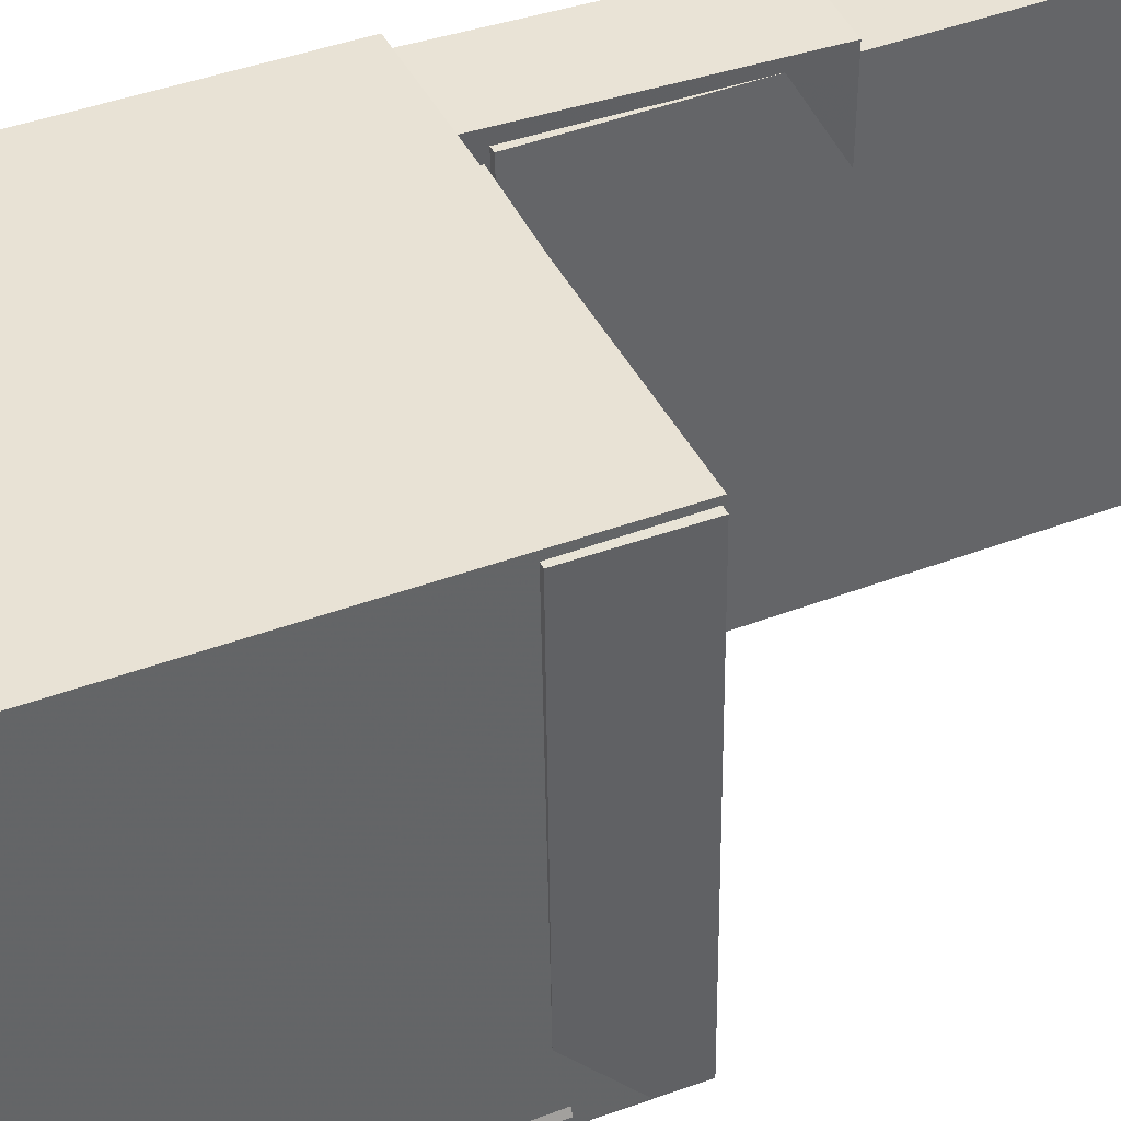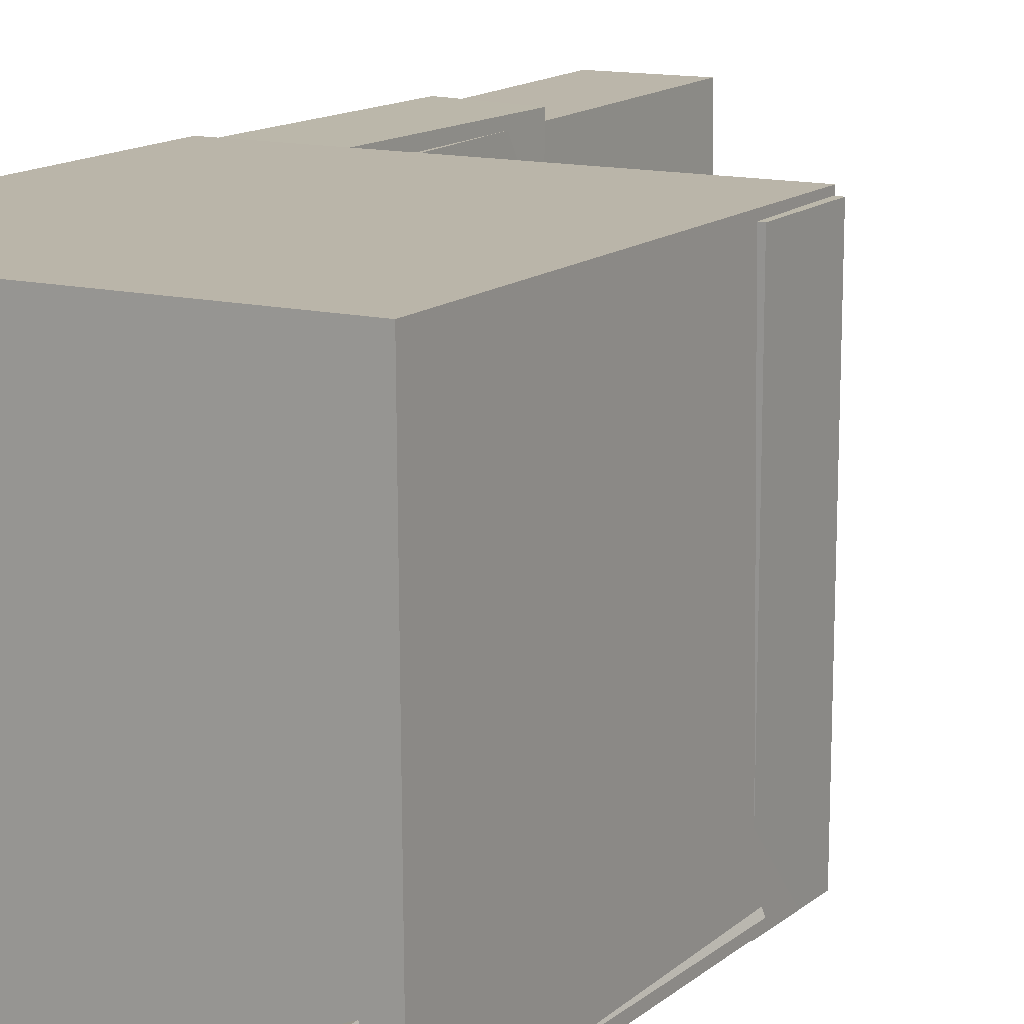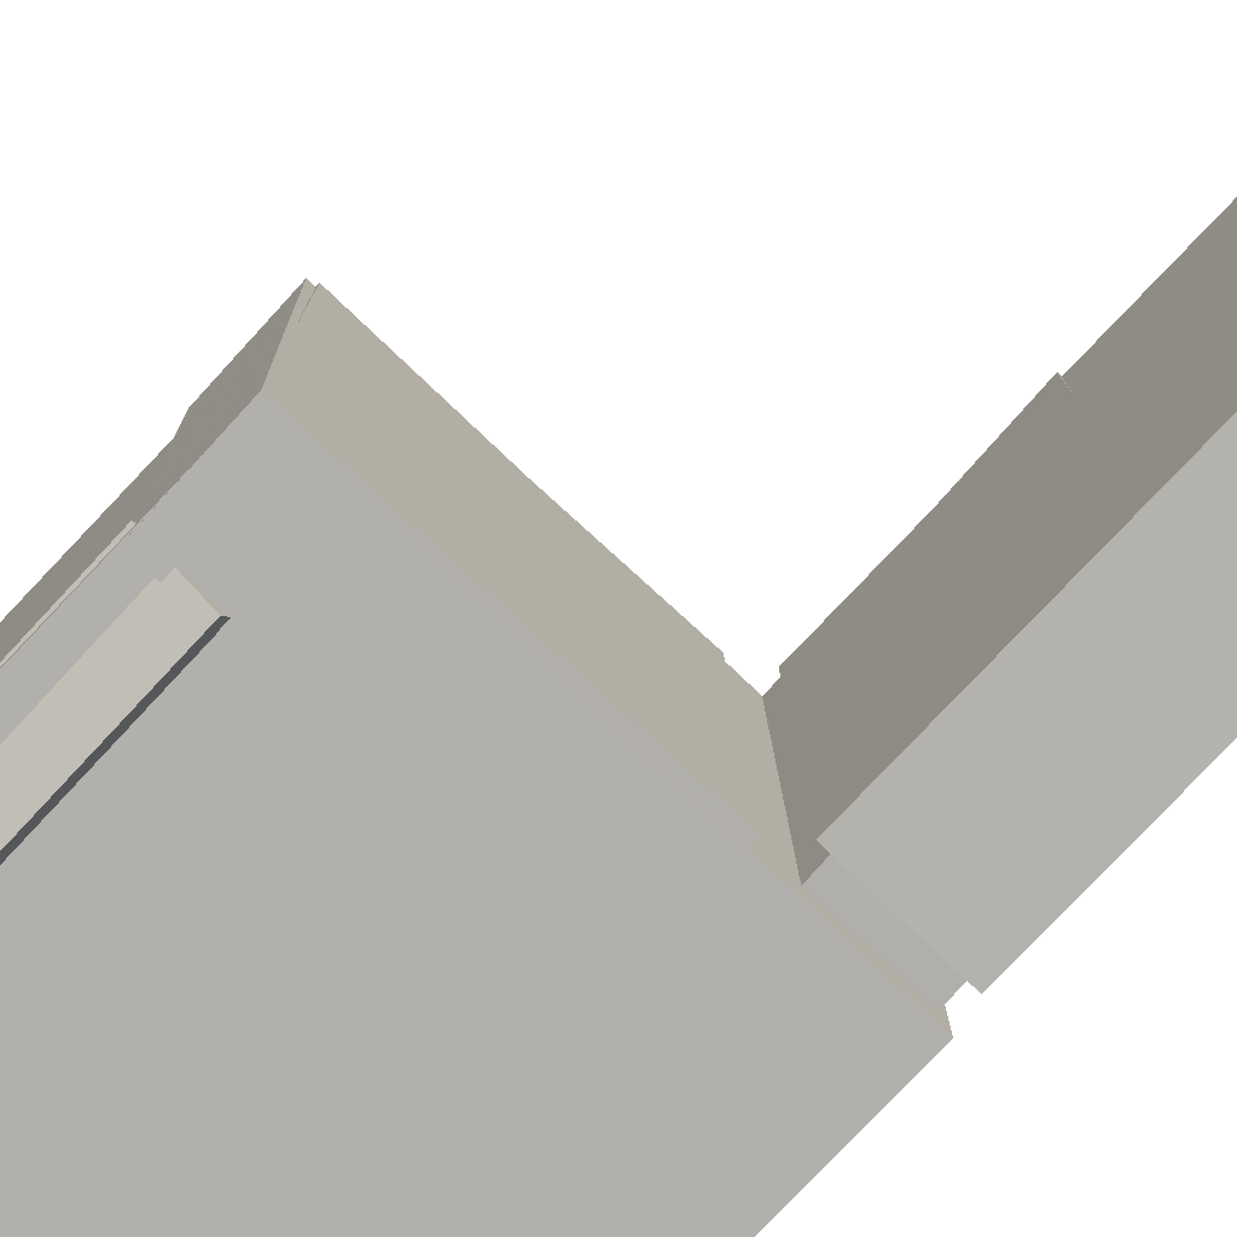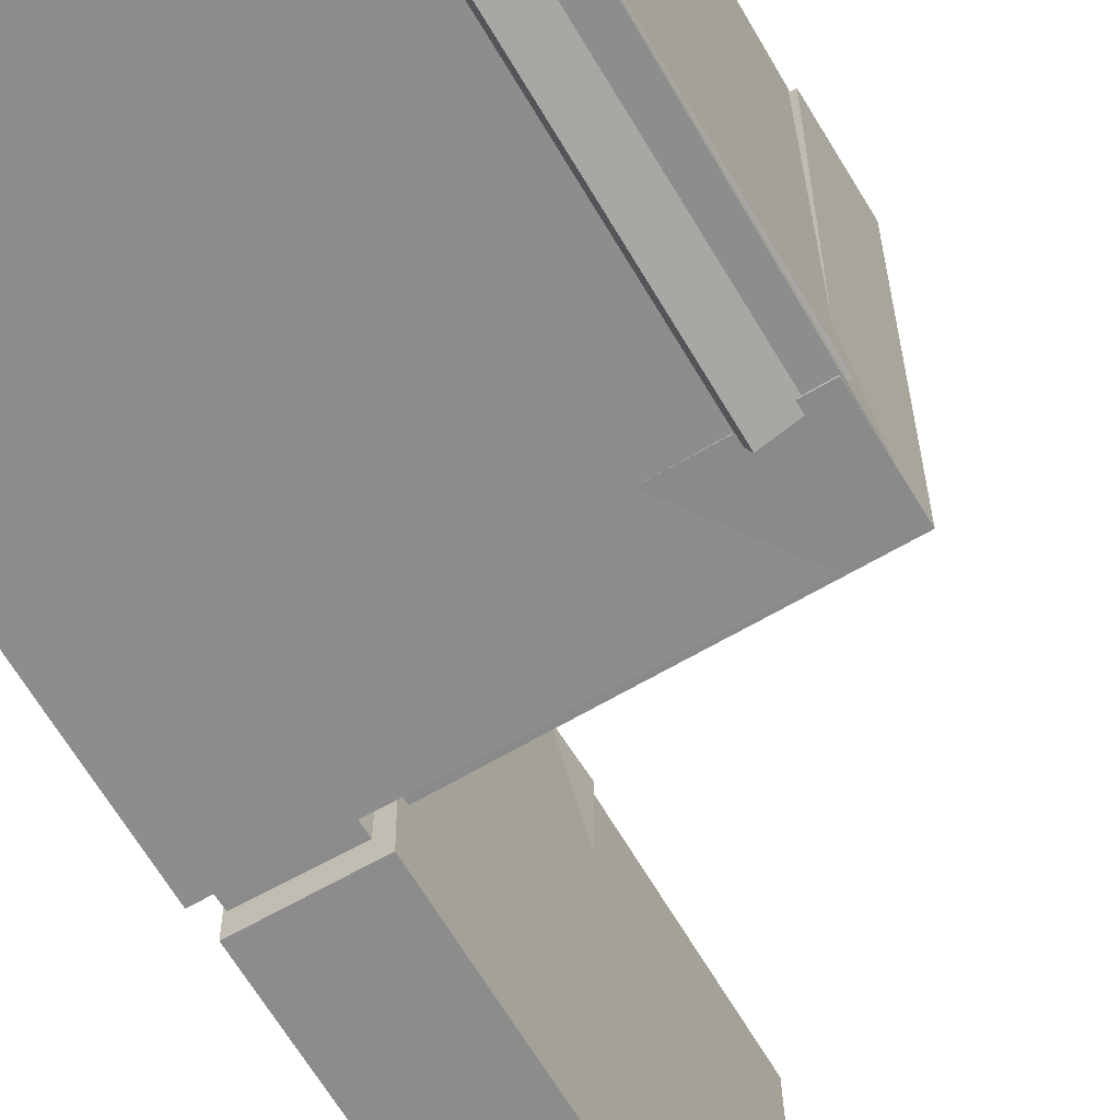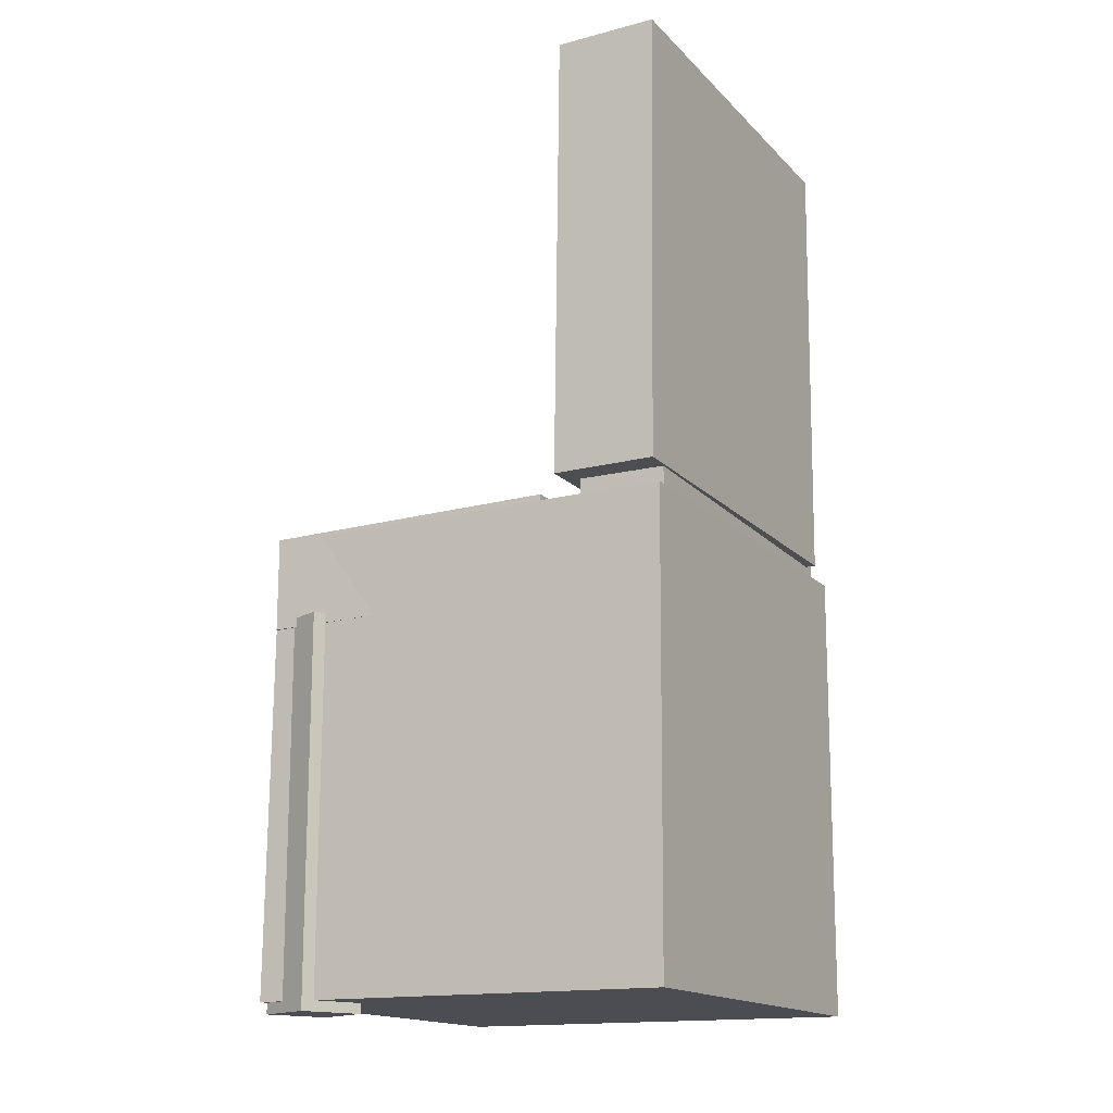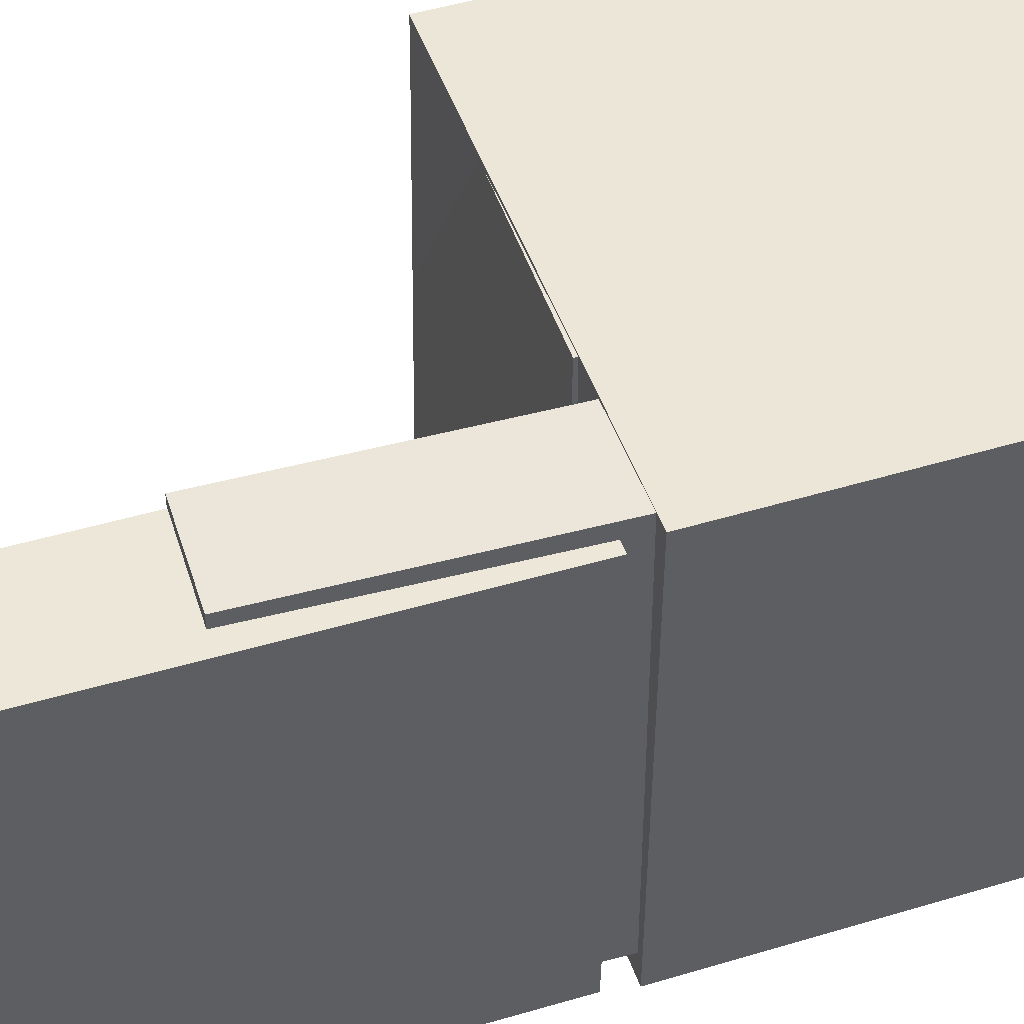
<metadata>
{"format":"obj","ext":"obj","renderer":"f3d","projection":"perspective","resolution":1024,"background":"white","views":[{"elev":41.1,"azim":66.0,"up":"+Z"},{"elev":13.4,"azim":30.3,"up":"+Z"},{"elev":-78.4,"azim":136.7,"up":"+Z"},{"elev":-64.7,"azim":30.2,"up":"+Z"},{"elev":-16.1,"azim":-151.5,"up":"+Y"},{"elev":48.1,"azim":-108.8,"up":"+Z"}]}
</metadata>
<code>
v -0.175 0.3683 -0.1312
v -0.1733 0.3668 0.1642
v -0.1254 0.37 -0.1314
v -0.1237 0.3685 0.1639
v -0.1669 0.132 -0.1324
v -0.1652 0.1306 0.163
v -0.1173 0.1338 -0.1326
v -0.1156 0.1323 0.1627
f 1.0 7.0 5.0
f 1.0 3.0 7.0
f 1.0 4.0 3.0
f 1.0 2.0 4.0
f 3.0 8.0 7.0
f 3.0 4.0 8.0
f 5.0 7.0 8.0
f 5.0 8.0 6.0
f 1.0 5.0 6.0
f 1.0 6.0 2.0
f 2.0 6.0 8.0
f 2.0 8.0 4.0
v -0.08033 -0.0723 -0.1683
v -0.07633 -0.07789 0.1718
v -0.07921 0.007149 -0.167
v -0.07521 0.00156 0.1731
v 0.1733 -0.07581 -0.1713
v 0.1773 -0.0814 0.1688
v 0.1744 0.003642 -0.17
v 0.1784 -0.001947 0.1701
f 9.0 15.0 13.0
f 9.0 11.0 15.0
f 9.0 12.0 11.0
f 9.0 10.0 12.0
f 11.0 16.0 15.0
f 11.0 12.0 16.0
f 13.0 15.0 16.0
f 13.0 16.0 14.0
f 9.0 13.0 14.0
f 9.0 14.0 10.0
f 10.0 14.0 16.0
f 10.0 16.0 12.0
v -0.09583 0.4073 -0.1656
v -0.09796 0.4017 0.1682
v -0.0942 0.02093 -0.172
v -0.09633 0.0154 0.1618
v -0.1837 0.4069 -0.1662
v -0.1858 0.4014 0.1676
v -0.1821 0.02057 -0.1725
v -0.1842 0.01504 0.1613
f 17.0 23.0 21.0
f 17.0 19.0 23.0
f 17.0 20.0 19.0
f 17.0 18.0 20.0
f 19.0 24.0 23.0
f 19.0 20.0 24.0
f 21.0 23.0 24.0
f 21.0 24.0 22.0
f 17.0 21.0 22.0
f 17.0 22.0 18.0
f 18.0 22.0 24.0
f 18.0 24.0 20.0
v 0.1273 -0.3932 -0.1821
v 0.1288 -0.06754 -0.1808
v 0.1747 -0.3935 -0.1629
v 0.1762 -0.06784 -0.1615
v 0.106 -0.3933 -0.1298
v 0.1075 -0.06766 -0.1284
v 0.1534 -0.3936 -0.1105
v 0.1549 -0.06796 -0.1092
f 25.0 31.0 29.0
f 25.0 27.0 31.0
f 25.0 28.0 27.0
f 25.0 26.0 28.0
f 27.0 32.0 31.0
f 27.0 28.0 32.0
f 29.0 31.0 32.0
f 29.0 32.0 30.0
f 25.0 29.0 30.0
f 25.0 30.0 26.0
f 26.0 30.0 32.0
f 26.0 32.0 28.0
v -0.174 0.2016 -0.1489
v -0.169 0.2001 0.174
v -0.1006 0.1992 -0.15
v -0.09555 0.1977 0.1729
v -0.1839 -0.09277 -0.15
v -0.1789 -0.09423 0.1729
v -0.1104 -0.09522 -0.1512
v -0.1054 -0.09668 0.1717
f 33.0 39.0 37.0
f 33.0 35.0 39.0
f 33.0 36.0 35.0
f 33.0 34.0 36.0
f 35.0 40.0 39.0
f 35.0 36.0 40.0
f 37.0 39.0 40.0
f 37.0 40.0 38.0
f 33.0 37.0 38.0
f 33.0 38.0 34.0
f 34.0 38.0 40.0
f 34.0 40.0 36.0
v -0.1882 -0.0014 0.1737
v -0.1867 -0.3875 0.1717
v 0.1725 2.618e-05 0.1752
v 0.1741 -0.3861 0.1731
v -0.1868 0.0004335 -0.1708
v -0.1853 -0.3857 -0.1729
v 0.1739 0.00186 -0.1694
v 0.1754 -0.3843 -0.1714
f 41.0 47.0 45.0
f 41.0 43.0 47.0
f 41.0 44.0 43.0
f 41.0 42.0 44.0
f 43.0 48.0 47.0
f 43.0 44.0 48.0
f 45.0 47.0 48.0
f 45.0 48.0 46.0
f 41.0 45.0 46.0
f 41.0 46.0 42.0
f 42.0 46.0 48.0
f 42.0 48.0 44.0

</code>
